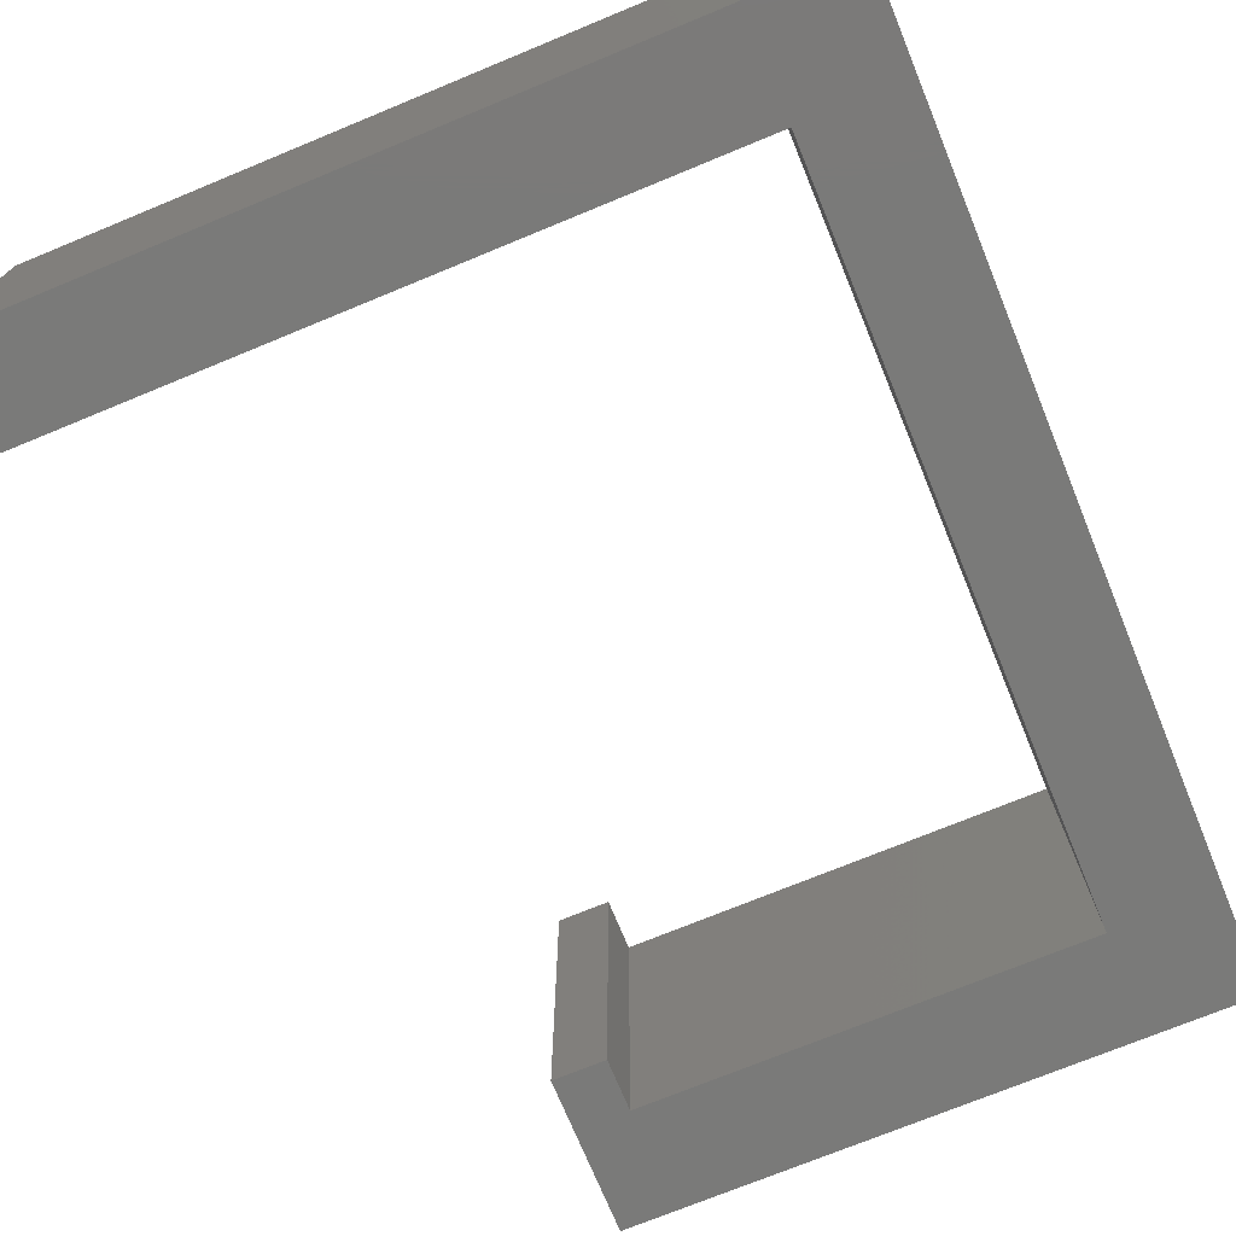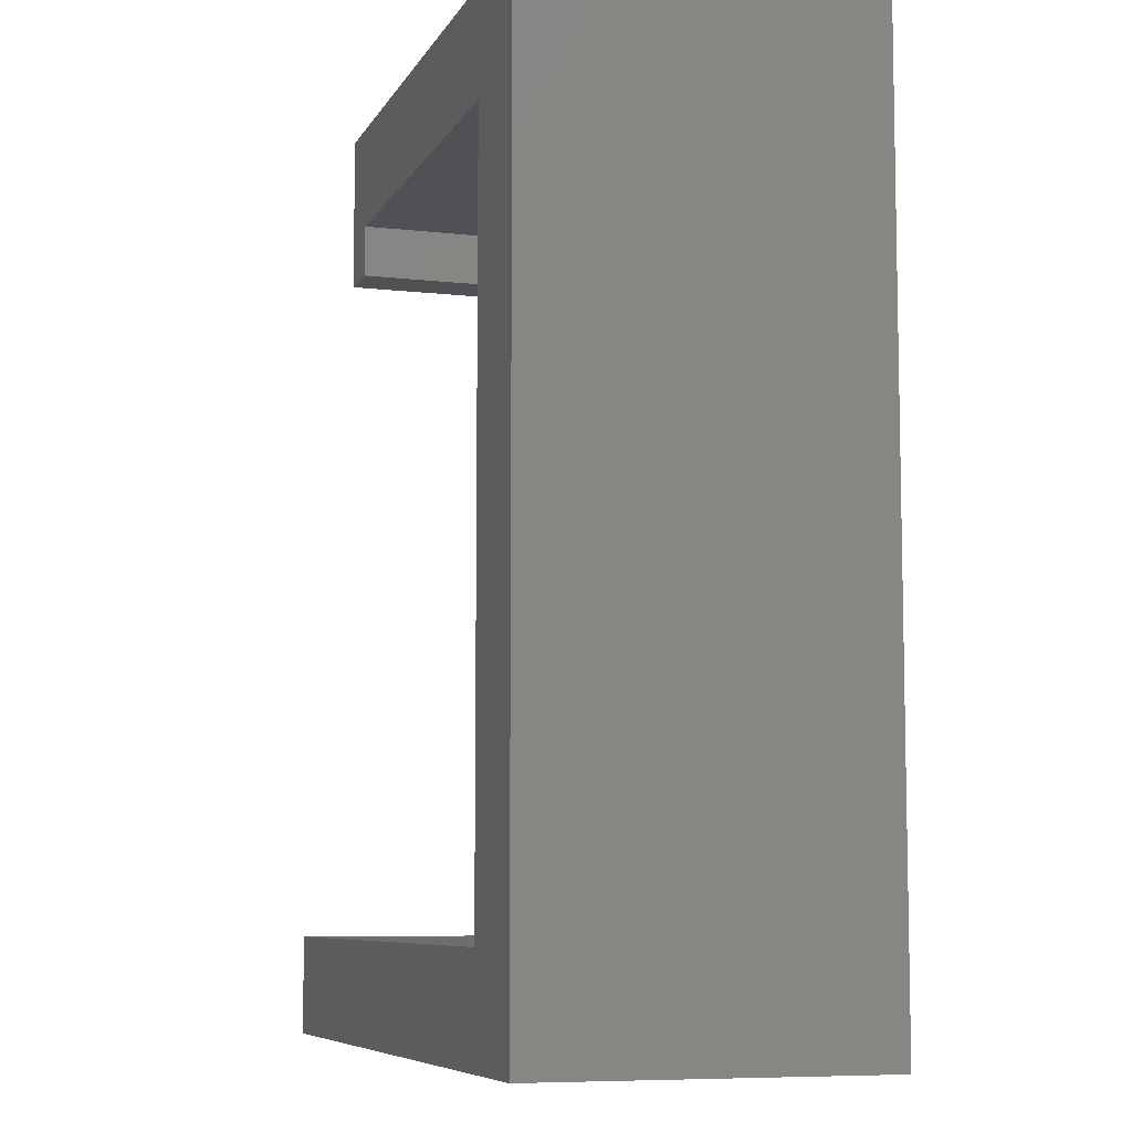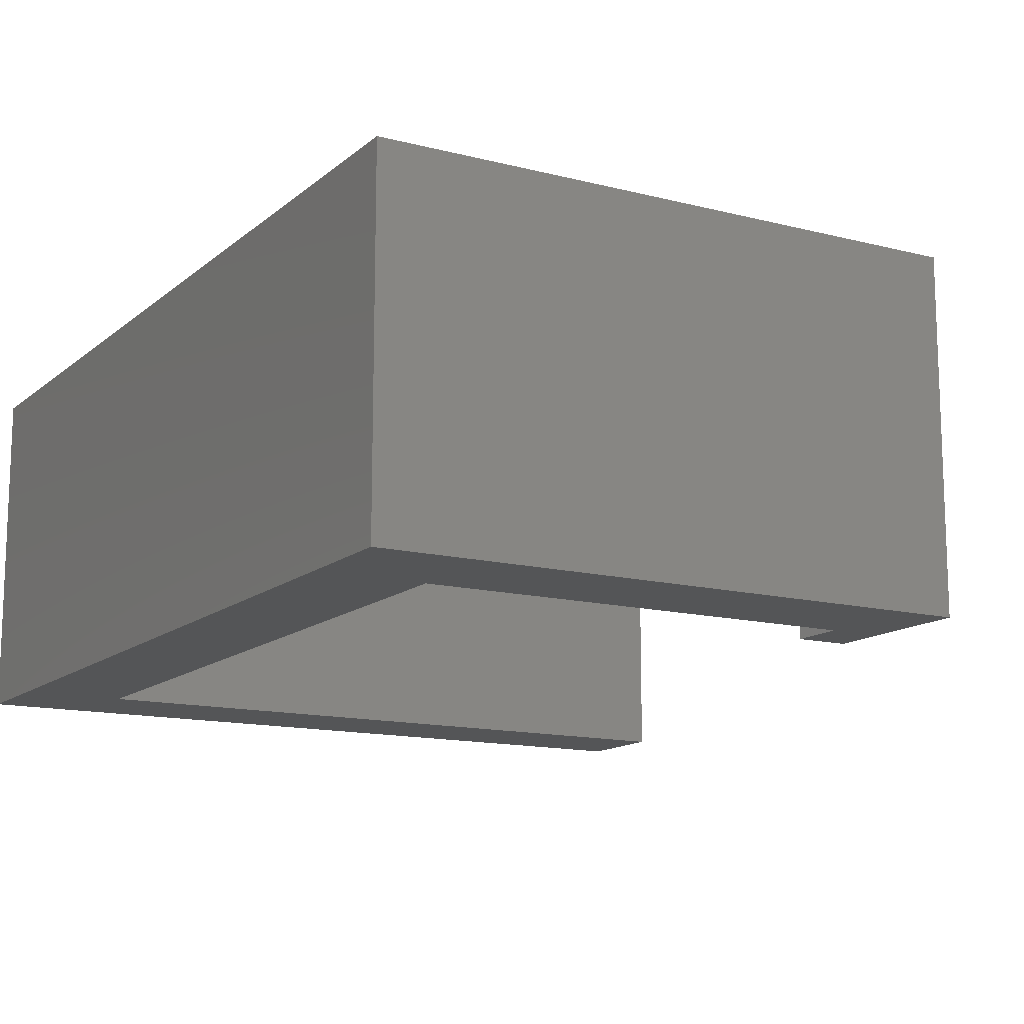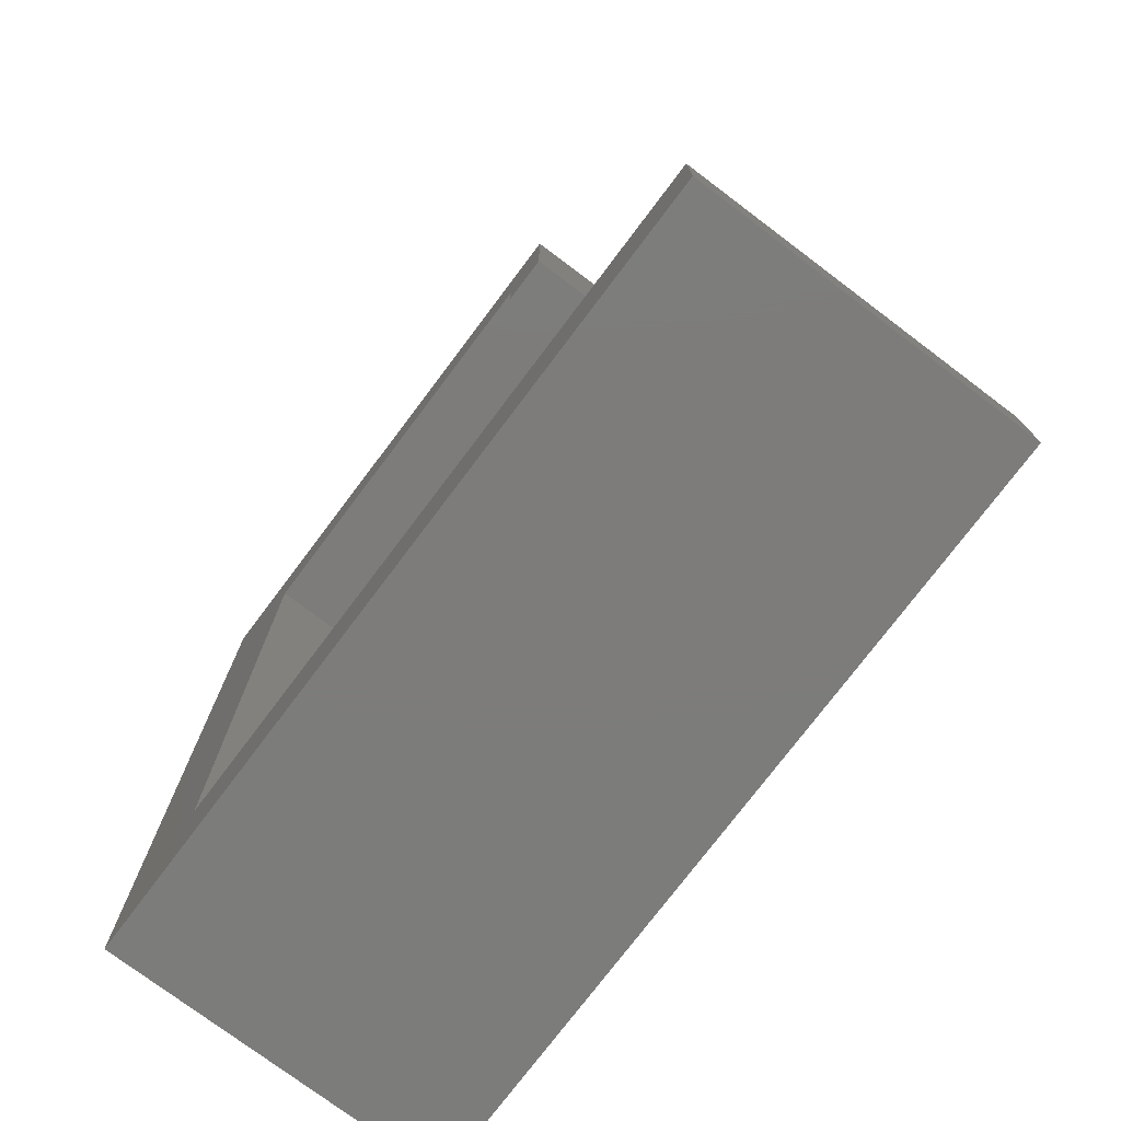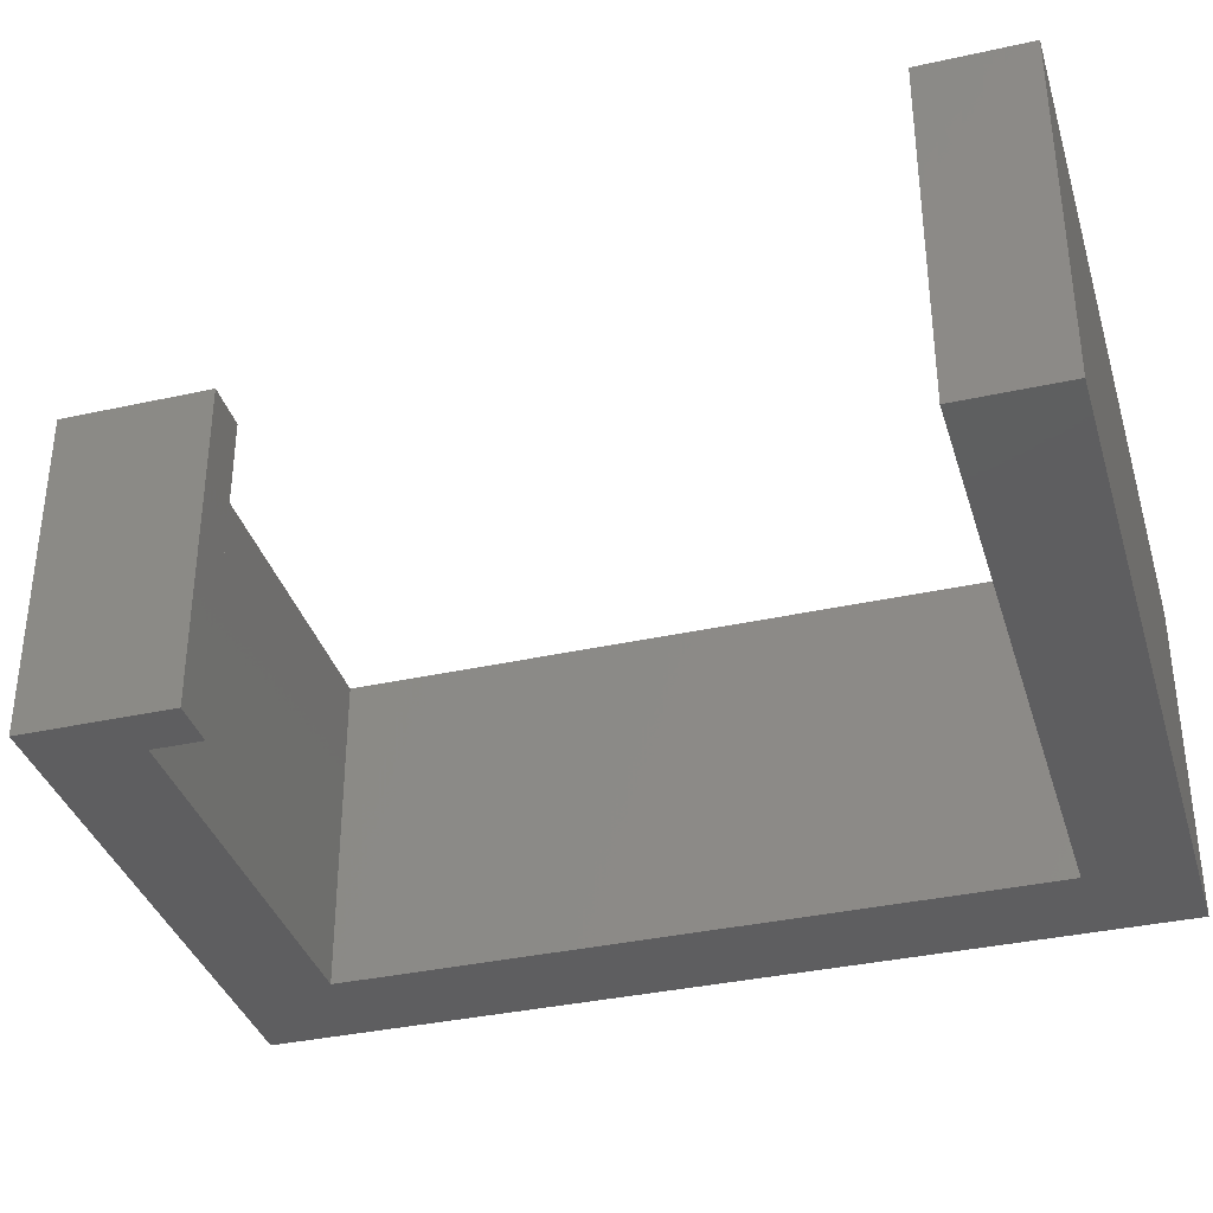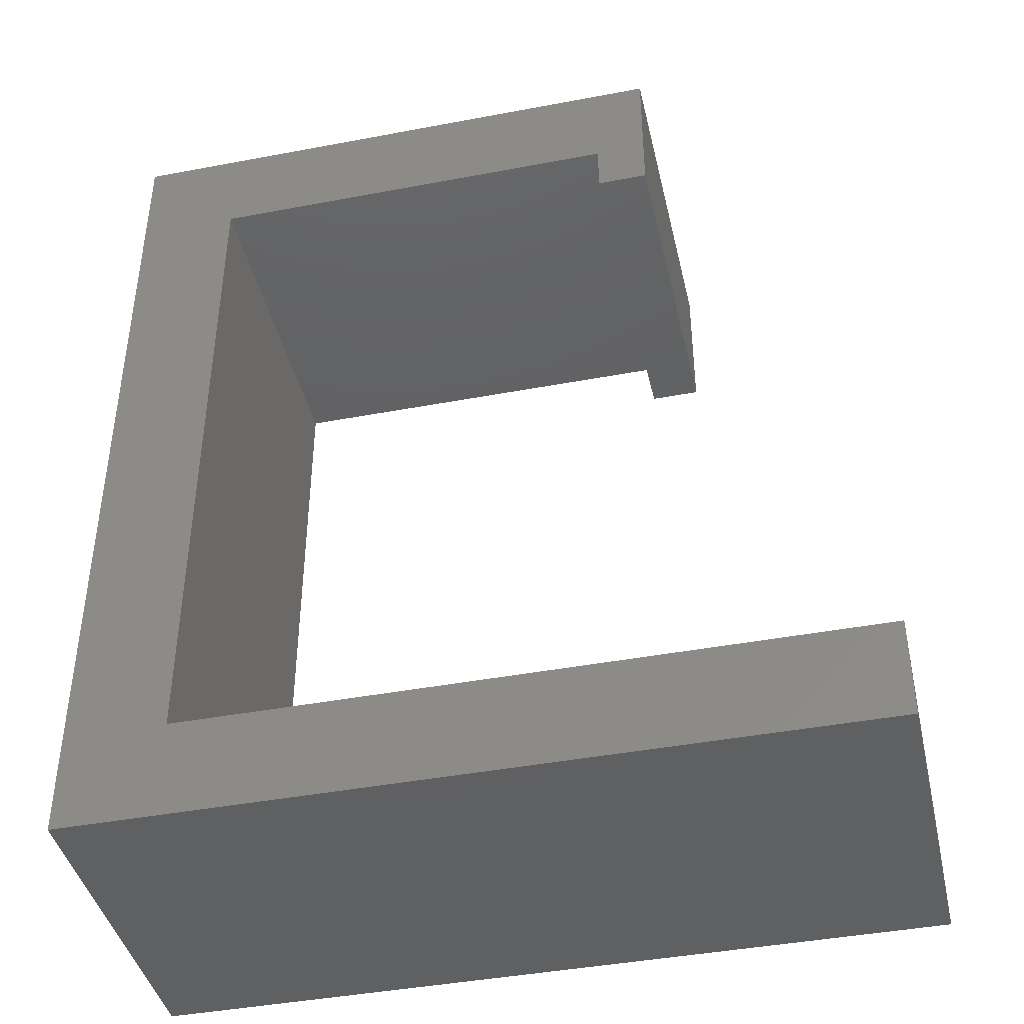
<metadata>
{"format":"stl","ext":"stl","renderer":"f3d","projection":"perspective","resolution":1024,"background":"white","views":[{"elev":-73.0,"azim":22.4,"up":"+Z"},{"elev":-7.6,"azim":72.4,"up":"+Y"},{"elev":-13.5,"azim":150.0,"up":"+Z"},{"elev":-75.8,"azim":-127.0,"up":"+Y"},{"elev":-36.0,"azim":-73.8,"up":"+Z"},{"elev":-42.2,"azim":-167.2,"up":"+Y"}]}
</metadata>
<code>
# stl→obj: 26 verts, 48 faces
v 7.5 26 10
v 6 29 10
v 6 26 10
v 23 29 10
v 20 26 10
v 23 26 10
v 7.5 24.5 10
v 6 24.5 0
v 7.5 24.5 0
v 6 24.5 10
v 0 5 10
v 0 2 0
v 0 2 10
v 0 5 0
v 23 26 0
v 23 2 10
v 23 2 0
v 7.5 26 0
v 20 26 0
v 20 5 0
v 20 2 0
v 20 2 10
v 20 5 10
v 23 29 0
v 6 26 0
v 6 29 0
f 1 2 3
f 2 1 4
f 4 1 5
f 4 5 6
f 7 8 9
f 8 7 10
f 7 3 10
f 3 7 1
f 11 12 13
f 12 11 14
f 15 16 17
f 16 15 6
f 5 18 19
f 18 5 1
f 15 20 19
f 20 15 21
f 21 15 17
f 22 11 13
f 11 22 23
f 16 23 22
f 23 16 5
f 5 16 6
f 24 6 15
f 6 24 4
f 18 7 9
f 7 18 1
f 2 25 3
f 25 2 26
f 22 12 21
f 12 22 13
f 2 24 26
f 24 2 4
f 20 12 14
f 12 20 21
f 24 25 26
f 25 24 18
f 18 24 19
f 19 24 15
f 11 20 14
f 20 11 23
f 3 8 10
f 8 3 25
f 5 20 23
f 20 5 19
f 18 8 25
f 8 18 9
f 16 21 17
f 21 16 22

</code>
